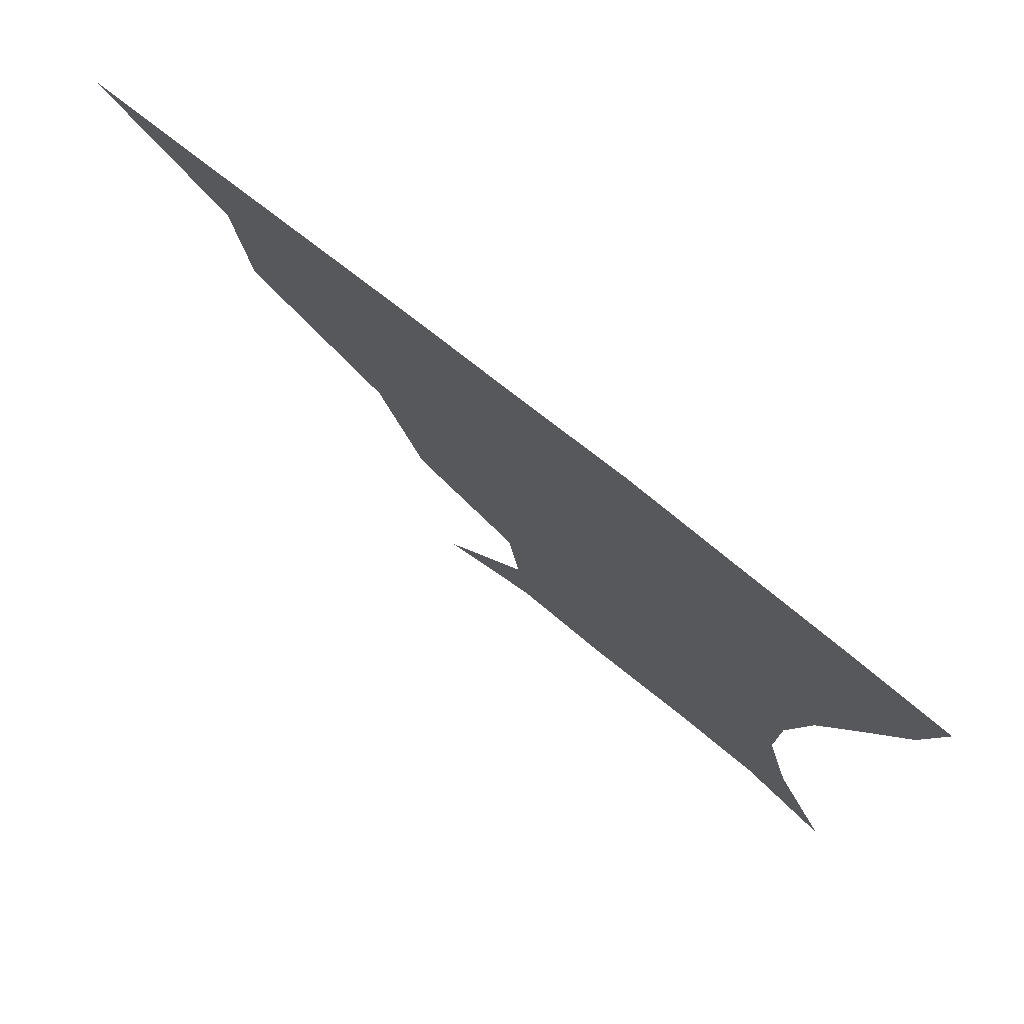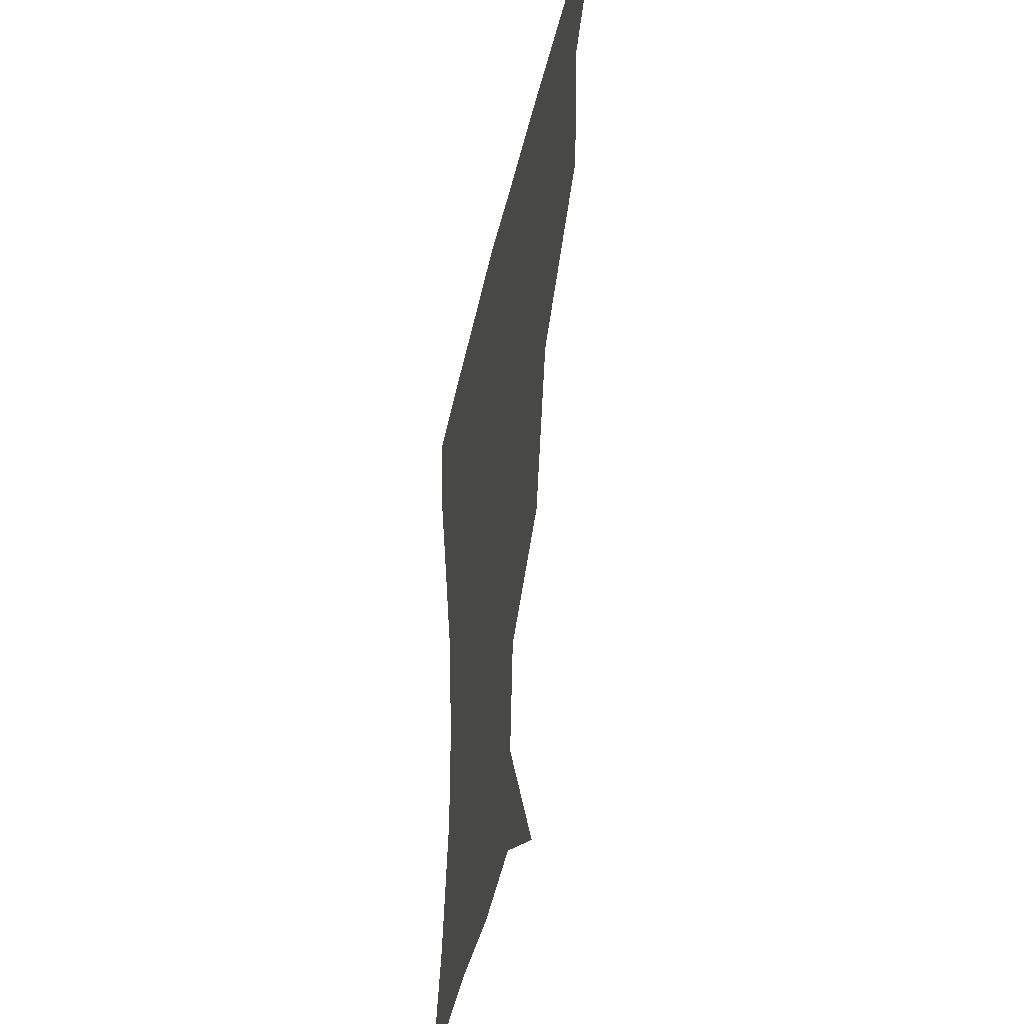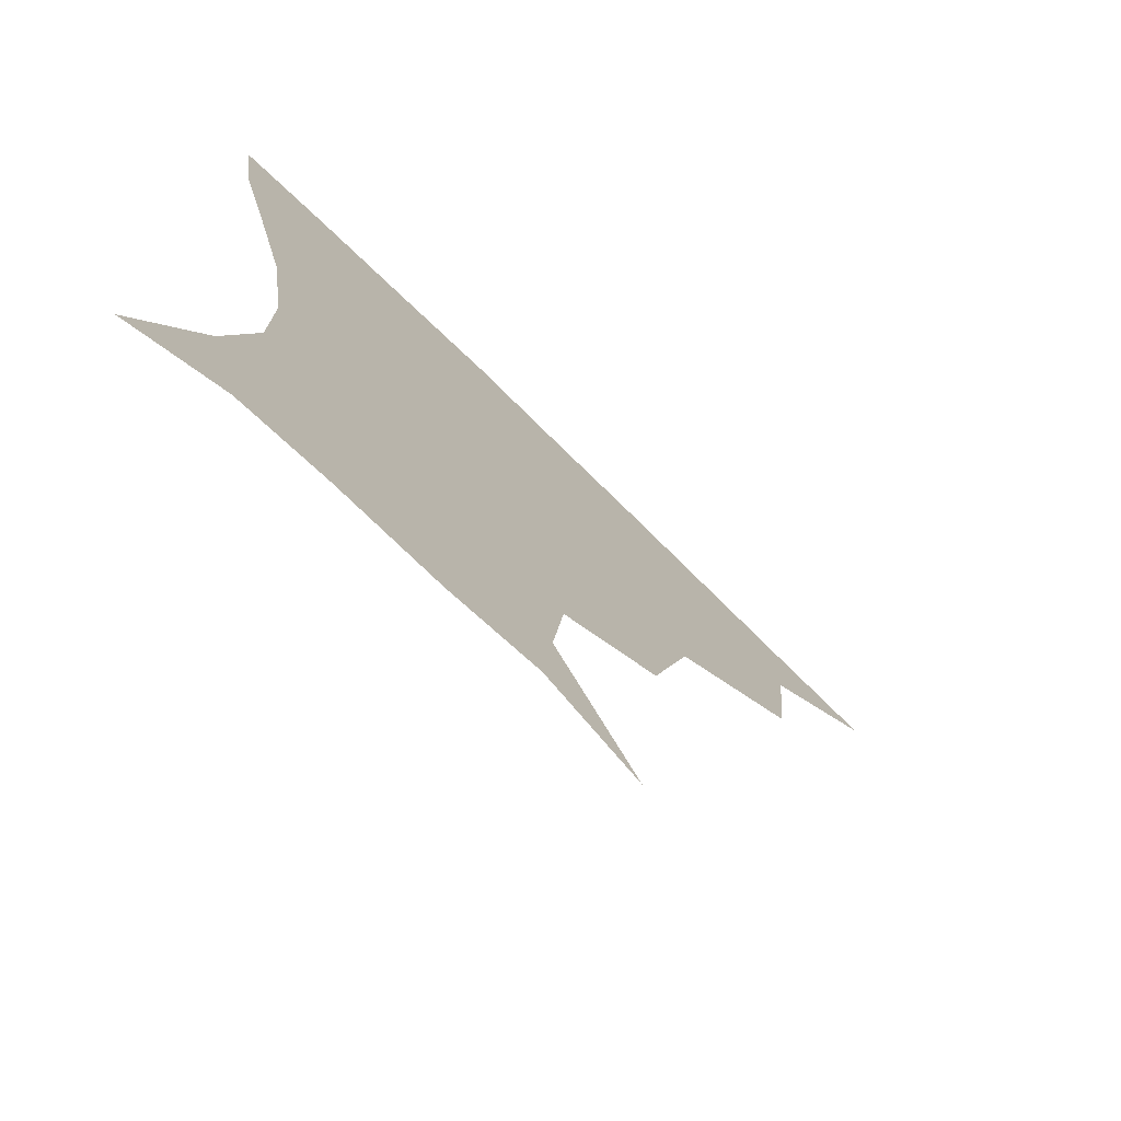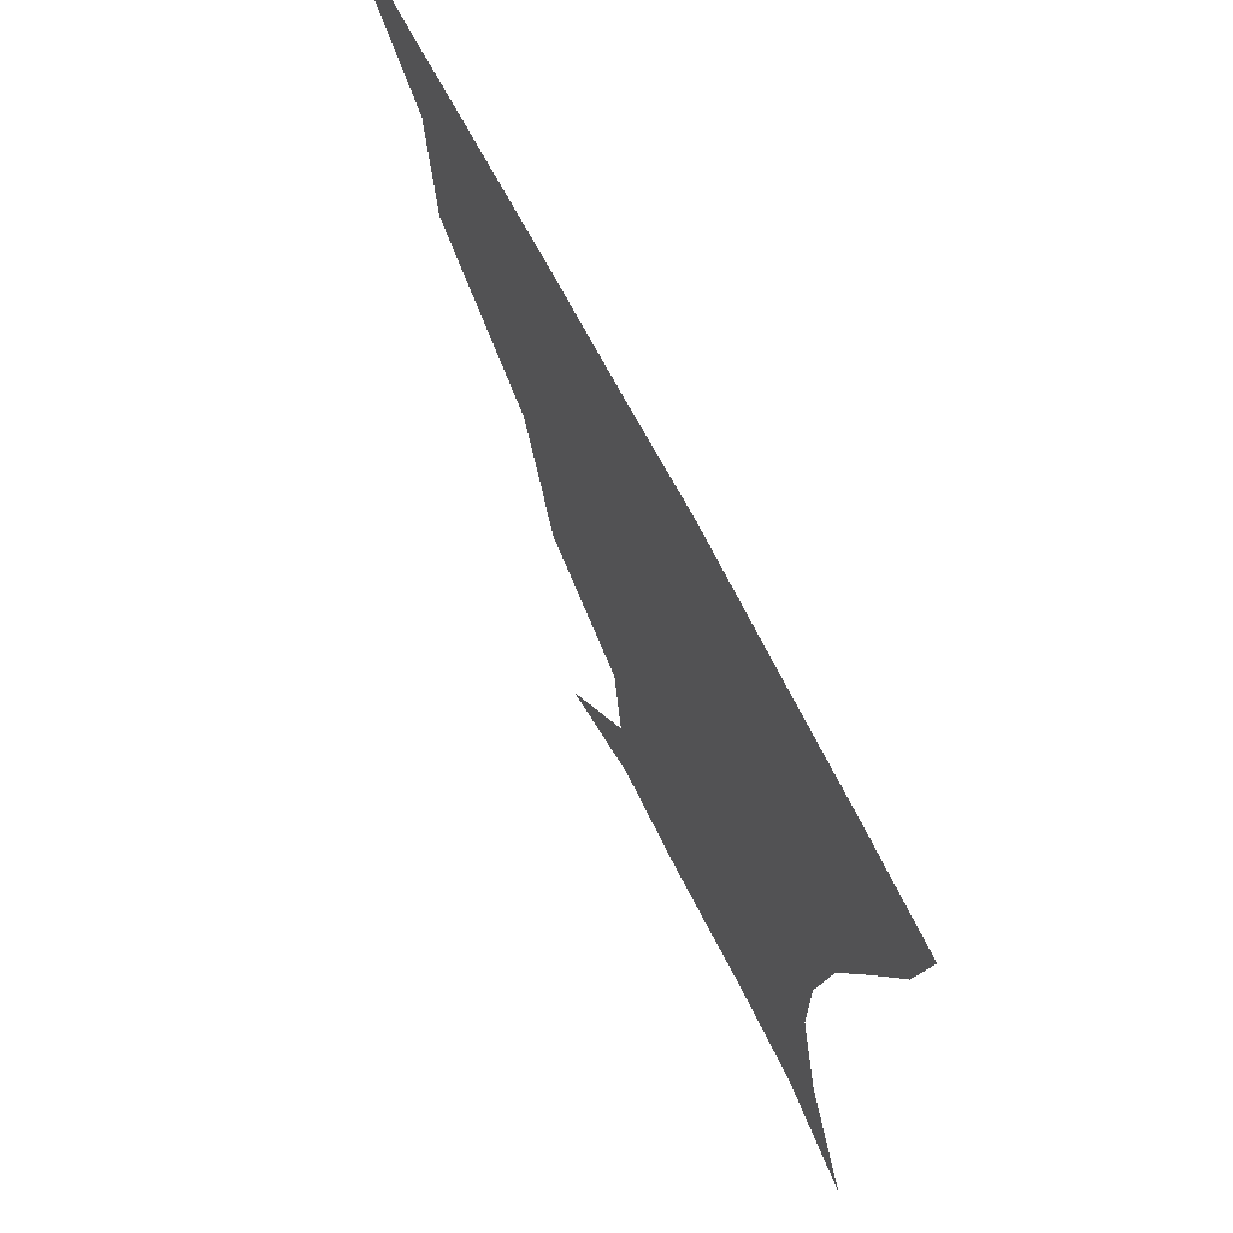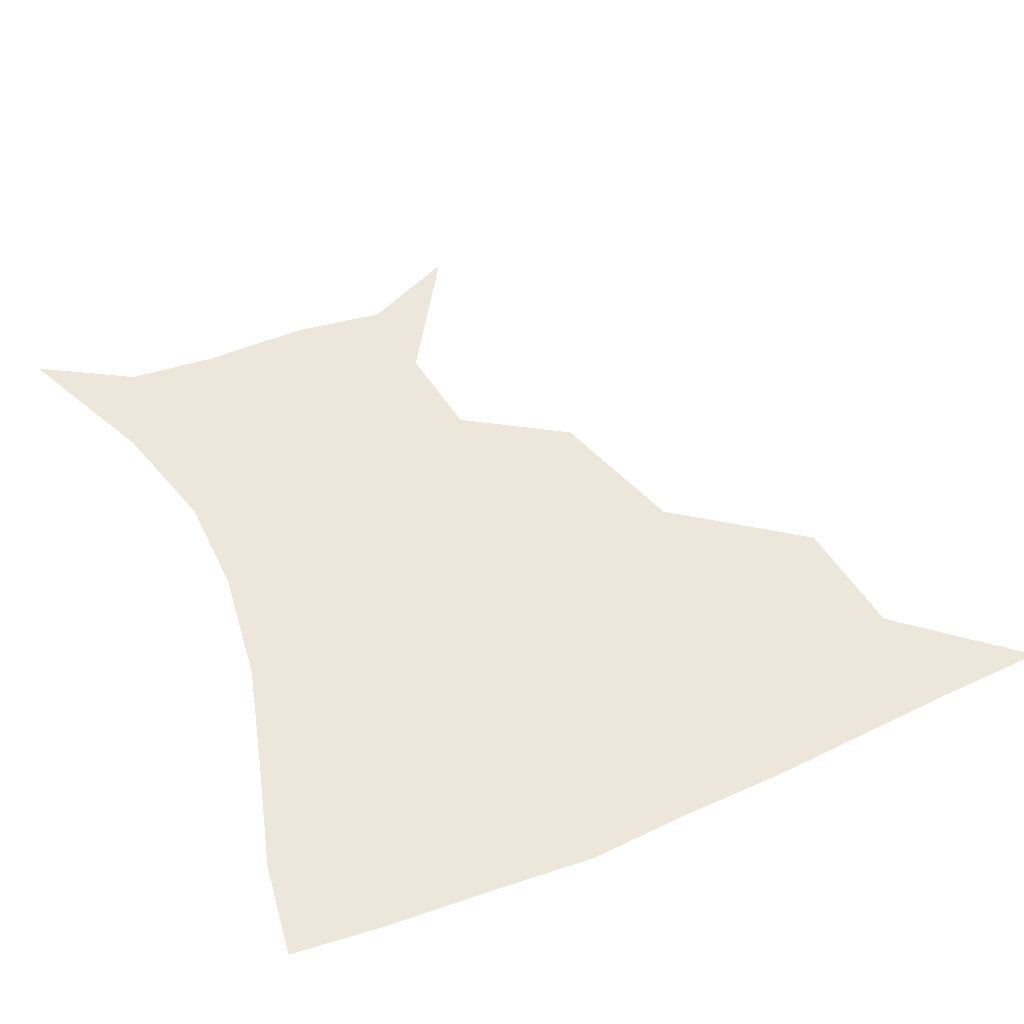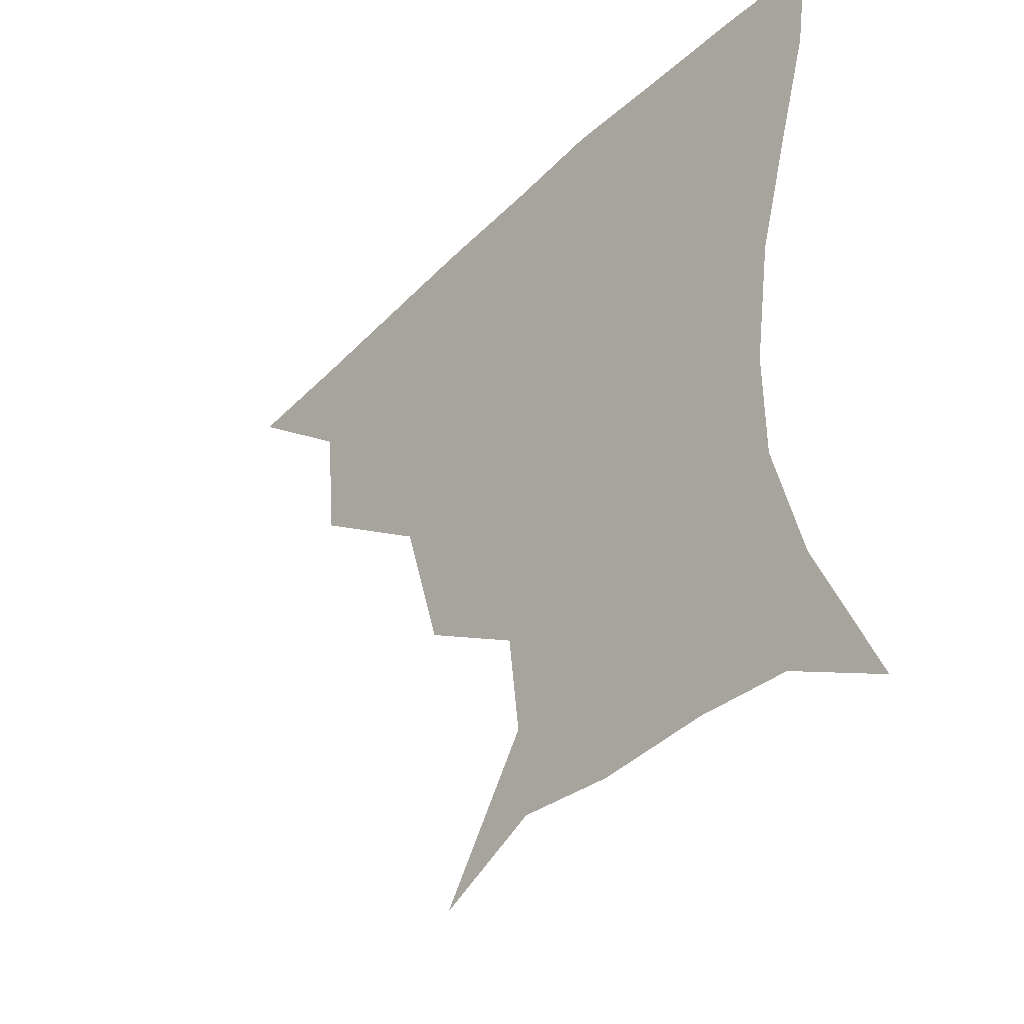
<metadata>
{"format":"obj","ext":"obj","renderer":"f3d","projection":"perspective","resolution":1024,"background":"white","views":[{"elev":77.7,"azim":38.3,"up":"+Y"},{"elev":-37.3,"azim":-101.2,"up":"+Y"},{"elev":-74.5,"azim":135.7,"up":"+Y"},{"elev":69.7,"azim":62.6,"up":"+Y"},{"elev":50.7,"azim":155.3,"up":"+Z"},{"elev":-41.3,"azim":49.2,"up":"+Y"}]}
</metadata>
<code>
v 451.2 358.7 0
v 488.6 292.5 0
v 485.1 328.5 0
v 482.8 360 0
v 538.5 221.4 0
v 526.4 263.6 0
v 519.1 300.4 0
v 515.9 331.9 0
v 513.1 361.8 0
v 546.6 132.6 0
v 572 172 0
v 568.7 201.5 0
v 557.4 241 0
v 551.2 276.5 0
v 548.1 306.6 0
v 545.3 334.2 0
v 542.6 363.6 0
v 574.8 145.5 0
v 589.5 179.7 0
v 584.4 213.9 0
v 579.3 250.7 0
v 576.7 281 0
v 575.6 308.8 0
v 575.4 335.5 0
v 572.3 364.2 0
v 602.4 141.4 0
v 607.4 183.1 0
v 603.2 219 0
v 601.3 253.6 0
v 601.8 283.5 0
v 602.6 310.2 0
v 603 336 0
v 600.6 365.8 0
v 633.3 141.5 0
v 625.2 186.7 0
v 622.3 220.1 0
v 622.9 251.3 0
v 625.7 281.4 0
v 628.5 309.3 0
v 630.6 335.8 0
v 631.6 363.2 0
v 659.7 138.6 0
v 644.5 182.7 0
v 640.8 214.4 0
v 642.4 244.8 0
v 647 278.1 0
v 653.2 307.7 0
v 658.1 334.1 0
v 660.3 361.2 0
v 687.1 121.8 0
v 668.9 166.5 0
v 660.3 201.8 0
v 660.1 232.6 0
v 665.2 267 0
v 674.4 299.1 0
v 683.9 330.4 0
v 688.2 358.1 0
v 721 361 0
f 3 4 1
f 6 7 2
f 2 7 3
f 7 8 3
f 3 8 4
f 8 9 4
f 12 13 5
f 5 13 6
f 13 14 6
f 6 14 7
f 14 15 7
f 7 15 8
f 15 16 8
f 8 16 9
f 16 17 9
f 10 18 11
f 18 19 11
f 11 19 12
f 19 20 12
f 12 20 13
f 20 21 13
f 13 21 14
f 21 22 14
f 14 22 15
f 22 23 15
f 15 23 16
f 23 24 16
f 16 24 17
f 24 25 17
f 18 26 19
f 26 27 19
f 19 27 20
f 27 28 20
f 20 28 21
f 28 29 21
f 21 29 22
f 29 30 22
f 22 30 23
f 30 31 23
f 23 31 24
f 31 32 24
f 24 32 25
f 32 33 25
f 26 34 27
f 34 35 27
f 27 35 28
f 35 36 28
f 28 36 29
f 36 37 29
f 29 37 30
f 37 38 30
f 30 38 31
f 38 39 31
f 31 39 32
f 39 40 32
f 32 40 33
f 40 41 33
f 34 42 35
f 42 43 35
f 35 43 36
f 43 44 36
f 36 44 37
f 44 45 37
f 37 45 38
f 45 46 38
f 38 46 39
f 46 47 39
f 39 47 40
f 47 48 40
f 40 48 41
f 48 49 41
f 42 50 43
f 50 51 43
f 43 51 44
f 51 52 44
f 44 52 45
f 52 53 45
f 45 53 46
f 53 54 46
f 46 54 47
f 54 55 47
f 47 55 48
f 55 56 48
f 48 56 49
f 56 57 49

</code>
